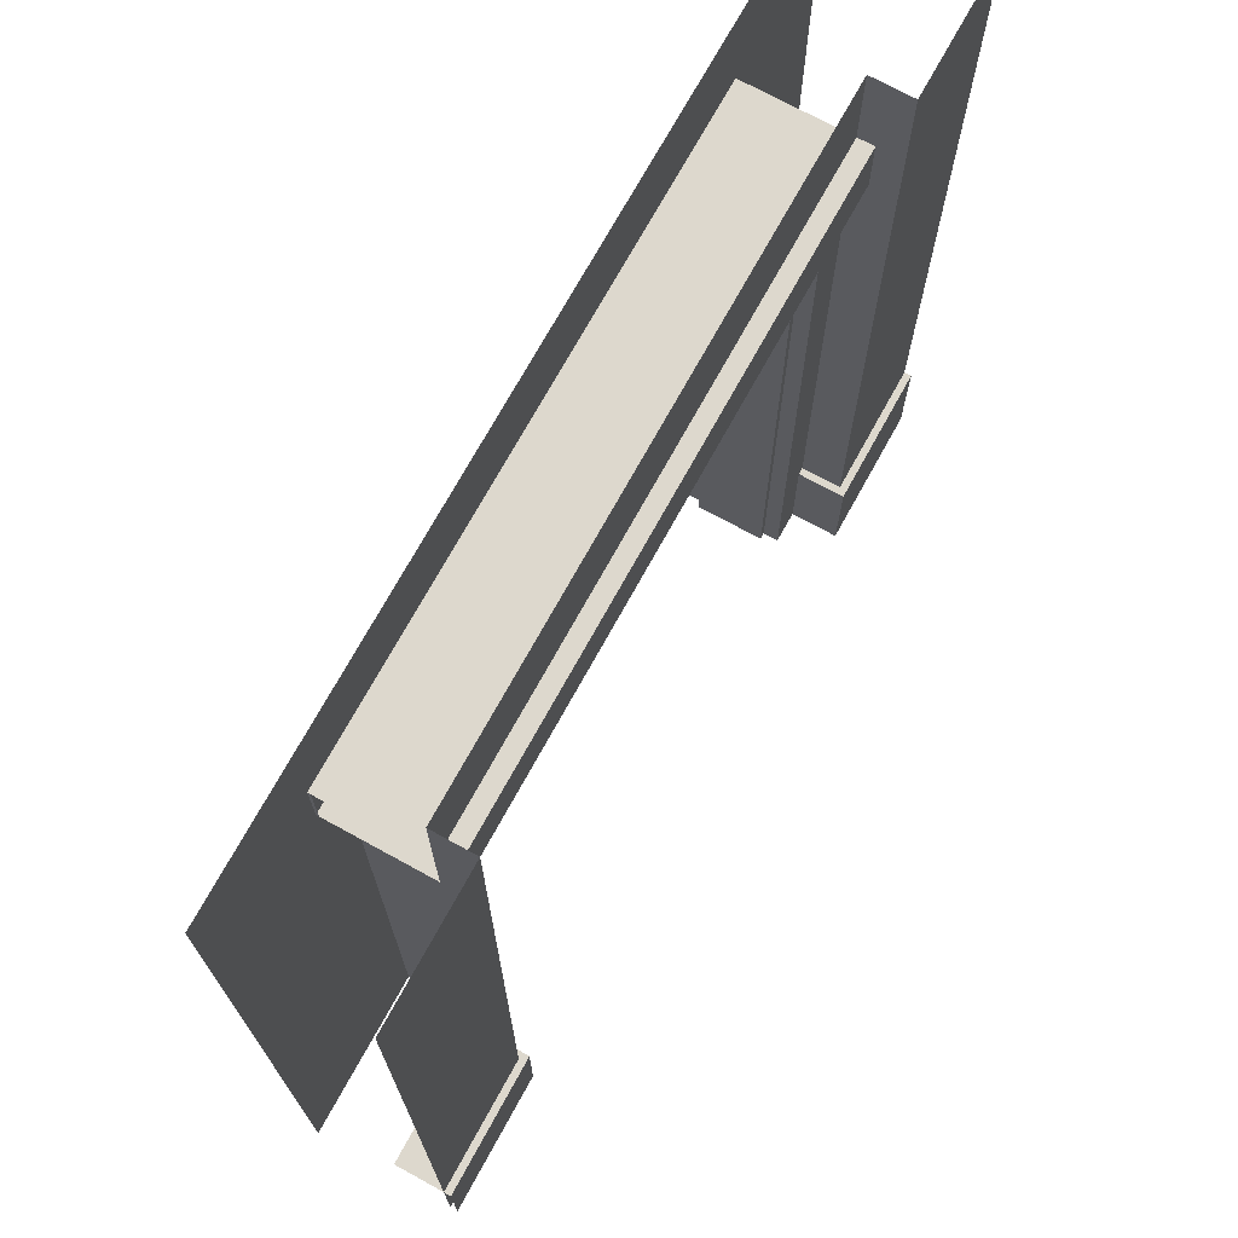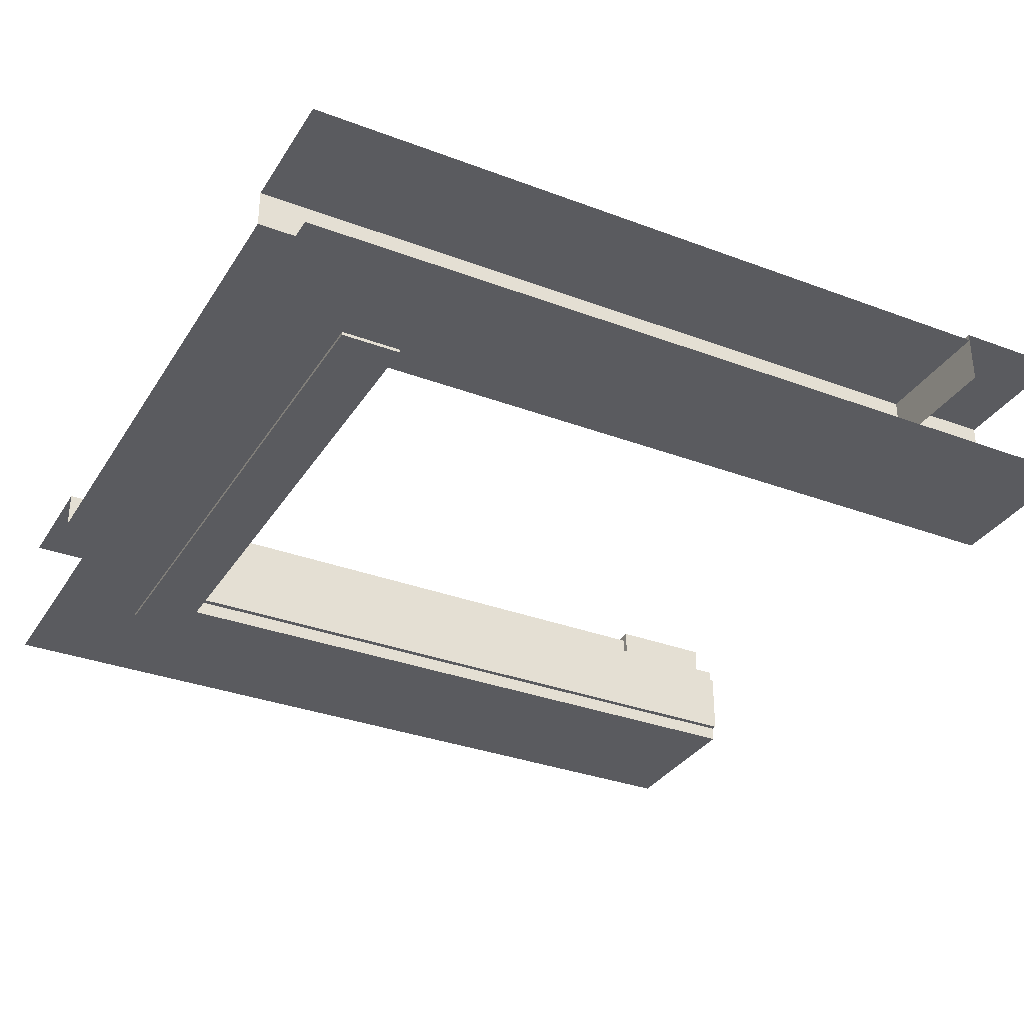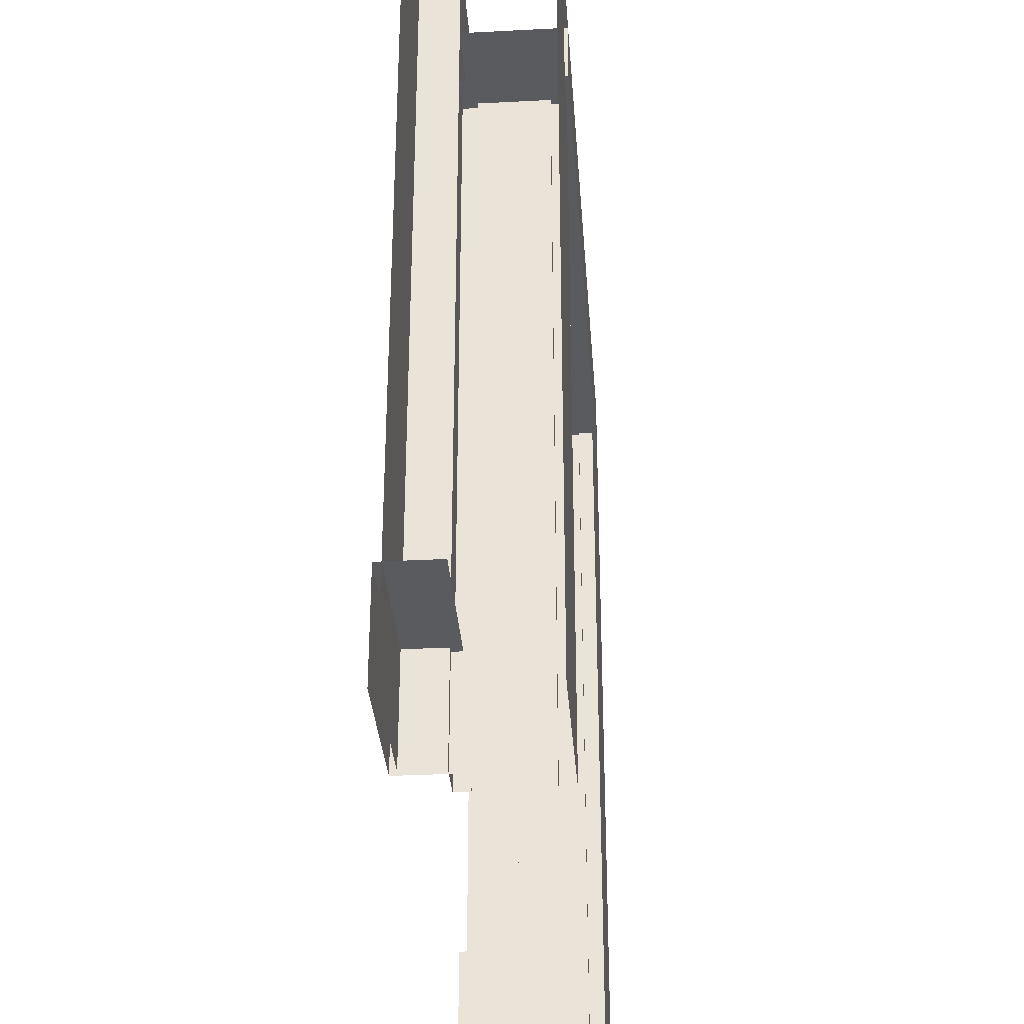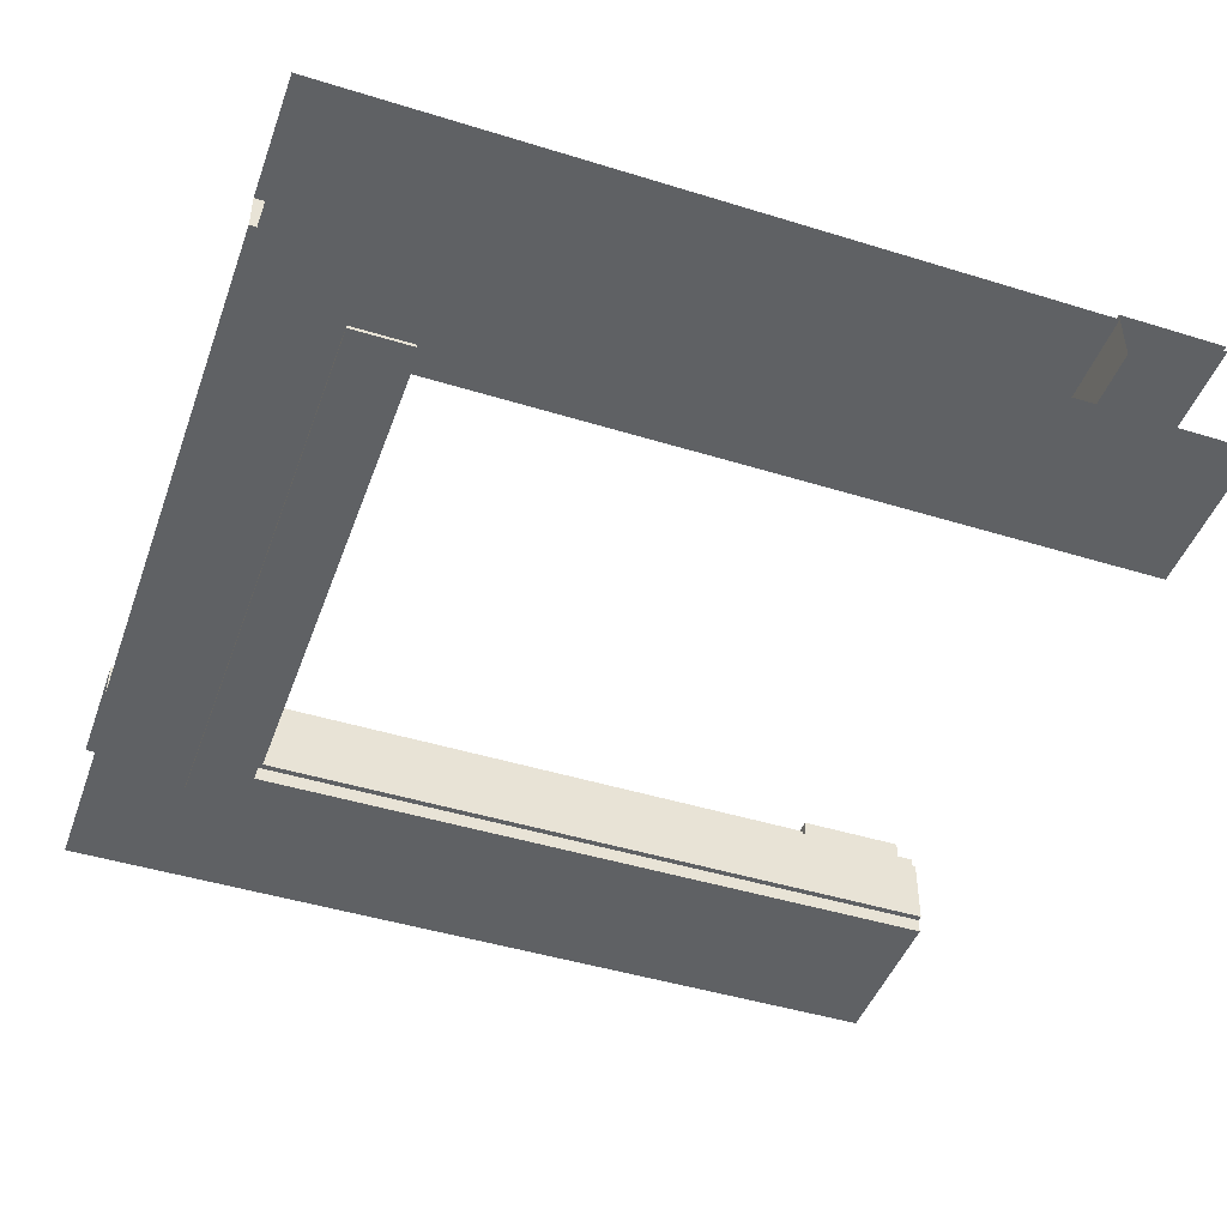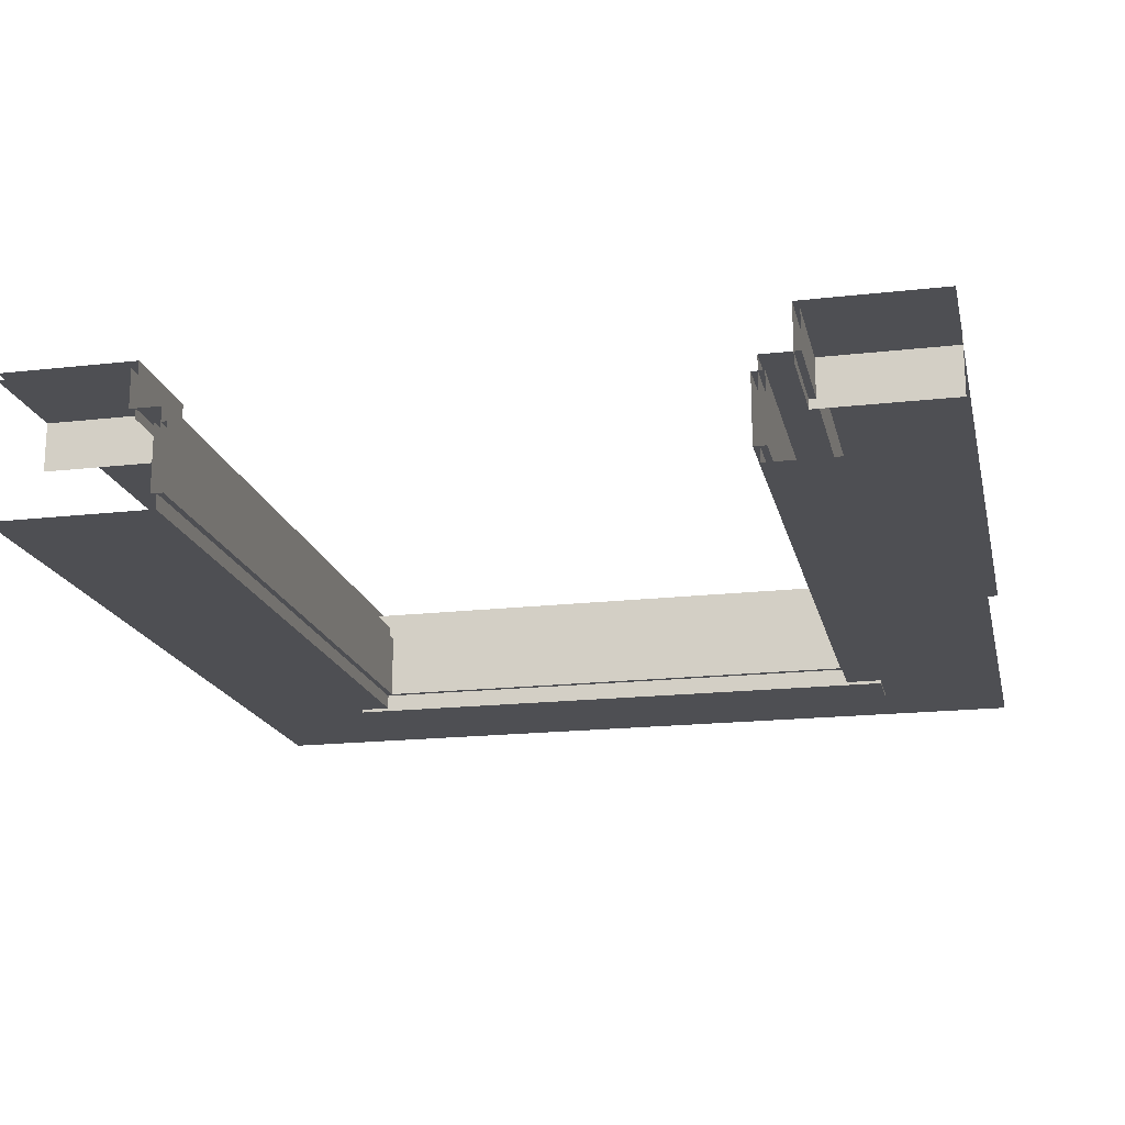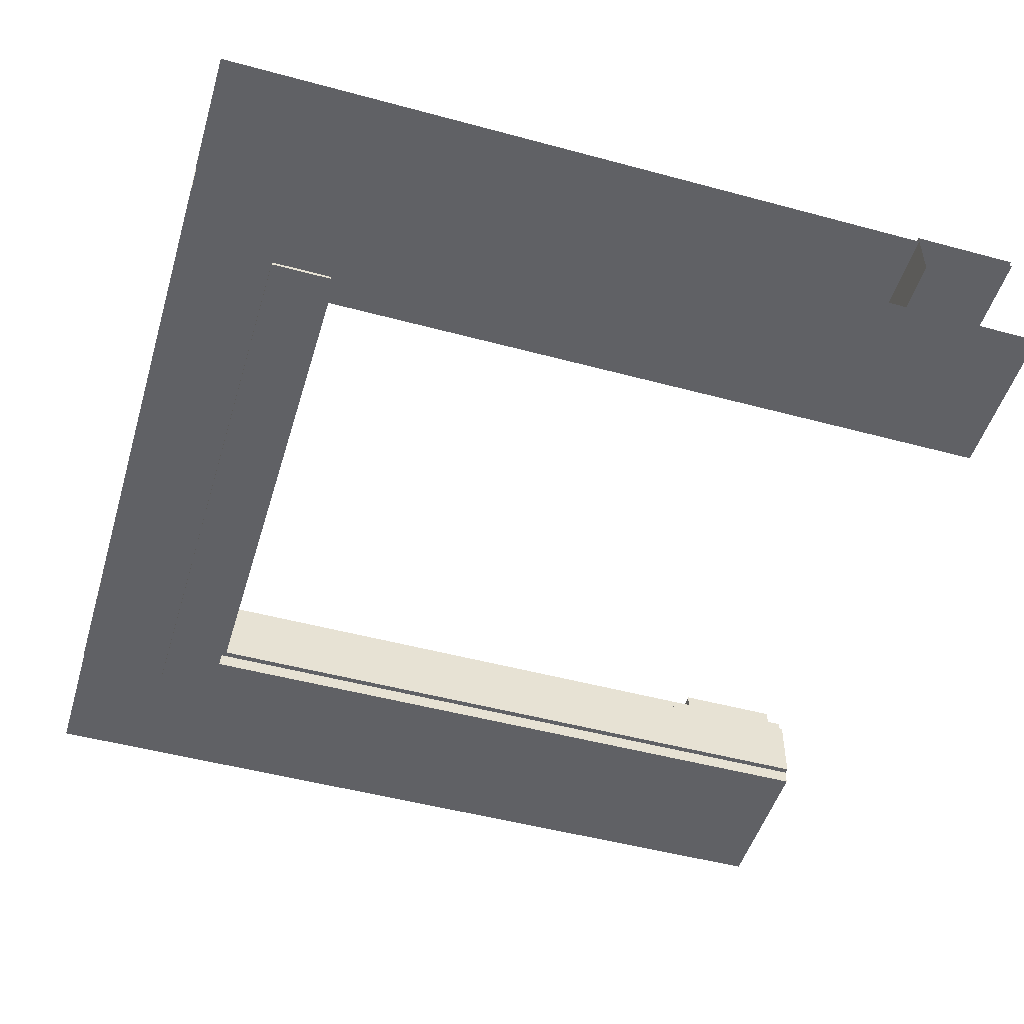
<metadata>
{"format":"obj","ext":"obj","renderer":"f3d","projection":"perspective","resolution":1024,"background":"white","views":[{"elev":72.1,"azim":-61.2,"up":"+Y"},{"elev":-32.9,"azim":-117.5,"up":"+Z"},{"elev":-33.3,"azim":94.1,"up":"+Y"},{"elev":-45.9,"azim":-109.5,"up":"+Z"},{"elev":-18.2,"azim":12.5,"up":"+Z"},{"elev":-49.6,"azim":-106.6,"up":"+Z"}]}
</metadata>
<code>
g default
v 1e-05 0 -63.28
v 1e-05 400 -63.28
v 400 400 -63.28
v 400 0 -63.28
v 60.41 400 -18.13
v 60.41 2e-06 -18.13
v 339.6 400 -18.13
v 339.6 0 -18.13
v 339.6 400 0
v 400 400 0
v 60.41 400 0
v 1e-05 400 0
v 400 0 0
v 339.6 0 0
v 60.41 4e-06 0
v 1.3e-05 -4e-06 0
v 60.41 329.1 -11.06
v 339.6 329.1 -11.06
v 60.41 357 -11.06
v 339.6 357 -11.06
v 60.41 357 -64.83
v 339.6 357 -64.83
v 60.41 329.1 -64.83
v 339.6 329.1 -64.83
v 1.3e-05 0 3.258
v 63.51 0 3.258
v 1.3e-05 50 3.258
v 63.51 50 3.258
v 1.3e-05 50 -22.78
v 63.51 50 -22.78
v 63.51 0 -22.78
v 400 0 3.258
v 336.5 0 3.258
v 400 50 3.258
v 336.5 50 3.258
v 400 50 -22.78
v 336.5 50 -22.78
v 336.5 0 -22.78
v 339.6 345.5 -18.13
v 60.41 345.5 -18.13
v 60.41 101.6 -18.13
v 339.6 101.6 -18.13
v 74.95 342.3 -18.13
v 74.95 101.6 -18.13
v 74.95 0 -18.13
v 322.3 342.3 -18.13
v 322.3 101.6 -18.13
v 322.3 0 -18.13
v 74.95 0 -63.28
v 322.3 0 -63.28
v 74.95 342.3 -63.28
v 322.3 342.3 -63.28
v 60.41 357 -62.07
v 339.6 357 -62.07
v 60.41 329.1 -62.14
v 339.6 329.1 -62.14
v 74.95 0 -40.7
v 74.95 101.6 -40.7
v 74.95 342.3 -40.7
v 322.3 342.3 -40.7
v 322.3 101.6 -40.7
v 322.3 0 -40.7
v 74.95 0 -59.26
v 322.3 0 -59.76
v 72.12 0 -25.03
v 77.79 0 -25.03
v 72.12 342.3 -25.03
v 77.79 342.3 -25.03
v 72.12 342.3 -56.38
v 77.79 342.3 -56.38
v 72.12 0 -56.38
v 77.79 0 -56.38
v 77.79 331.9 -25.03
v 77.79 326.3 -25.03
v 319.4 331.9 -25.03
v 319.4 326.3 -25.03
v 319.4 331.9 -56.38
v 319.4 326.3 -56.38
v 77.79 331.9 -56.38
v 77.79 326.3 -56.38
v 319.4 0 -25.03
v 325.1 0 -25.03
v 319.4 342.3 -25.03
v 325.1 342.3 -25.03
v 319.4 342.3 -56.38
v 325.1 342.3 -56.38
v 319.4 0 -56.38
v 325.1 0 -56.38
g BuildingA_Bottom_Wall_Short_VarD_LOD1 BuildingA_Bottom_Wall_Short_VarD
f 14 13 10 9
f 9 39 42 14
f 46 47 42 39
f 15 41 40 11
f 12 16 15 11
f 18 20 19 17
f 54 22 21 53
f 56 18 17 55
f 53 19 20 54
f 28 27 25 26
f 30 29 27 28
f 30 28 26 31
f 33 32 34 35
f 34 36 37 35
f 35 37 38 33
f 7 39 9
f 39 7 46
f 11 40 5
f 15 6 41
f 47 48 8 42
f 14 42 8
f 43 5 40
f 44 43 40 41
f 6 45 44 41
f 46 7 5 43
f 52 51 2 3
f 58 59 43 44
f 45 57 58 44
f 59 60 46 43
f 60 61 47 46
f 61 62 48 47
f 4 50 52 3
f 51 49 1 2
f 21 22 24 23
f 24 56 55 23
f 22 54 56 24
f 55 53 21 23
f 59 58 63 49 51
f 60 59 51 52
f 64 61 60 52 50
f 62 61 64
f 58 57 63
f 66 68 67 65
f 70 72 71 69
f 68 66 72 70
f 65 67 69 71
f 74 76 75 73
f 78 80 79 77
f 76 74 80 78
f 73 75 77 79
f 82 84 83 81
f 86 88 87 85
f 84 82 88 86
f 81 83 85 87

</code>
